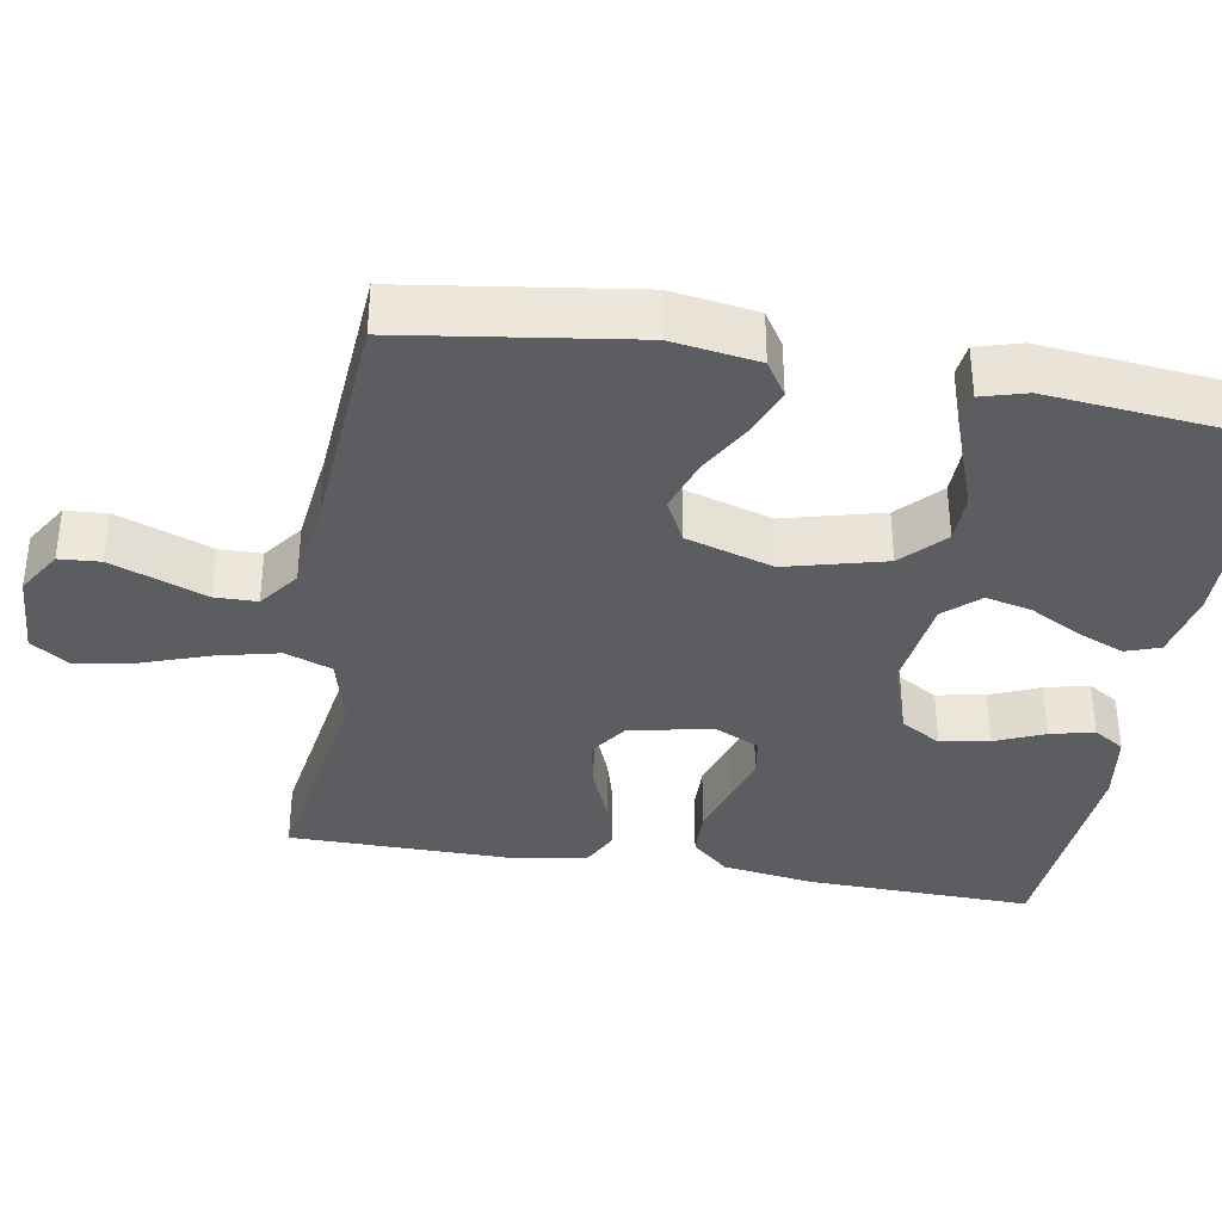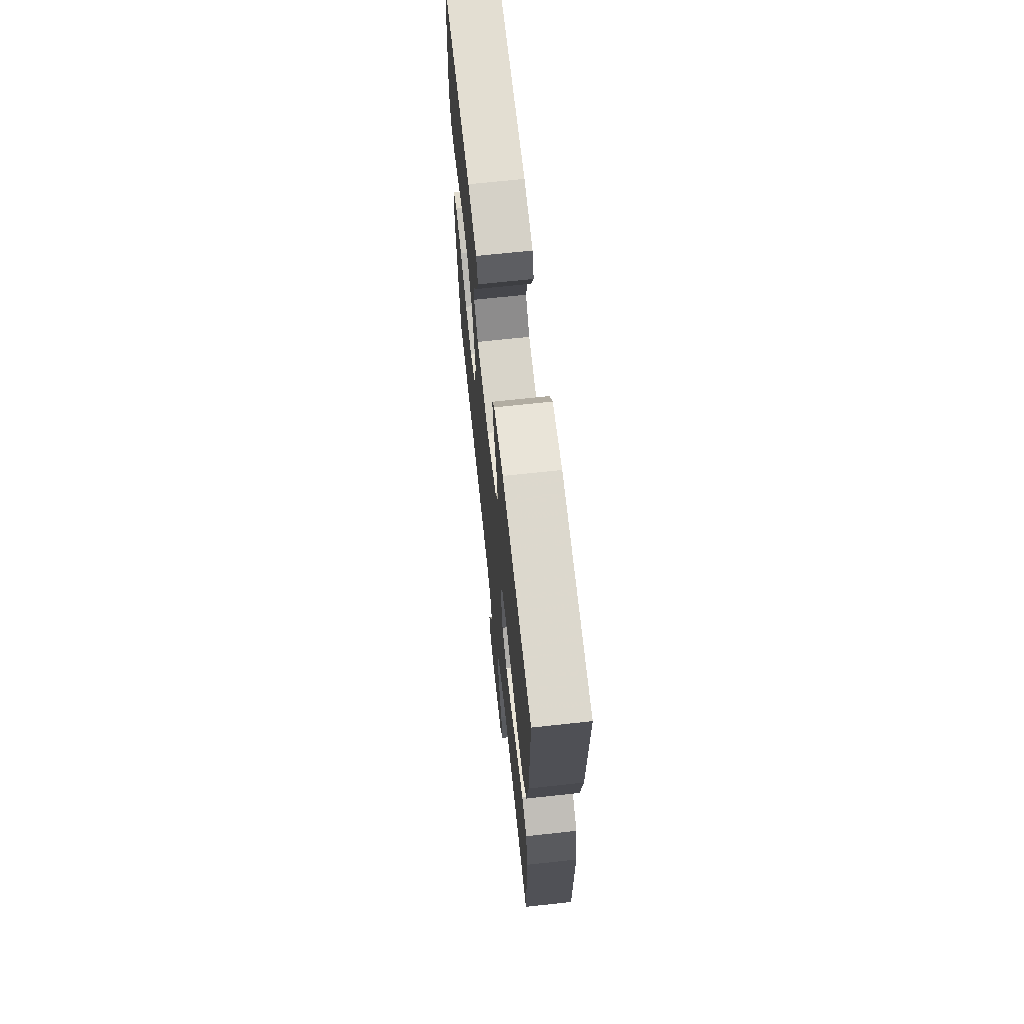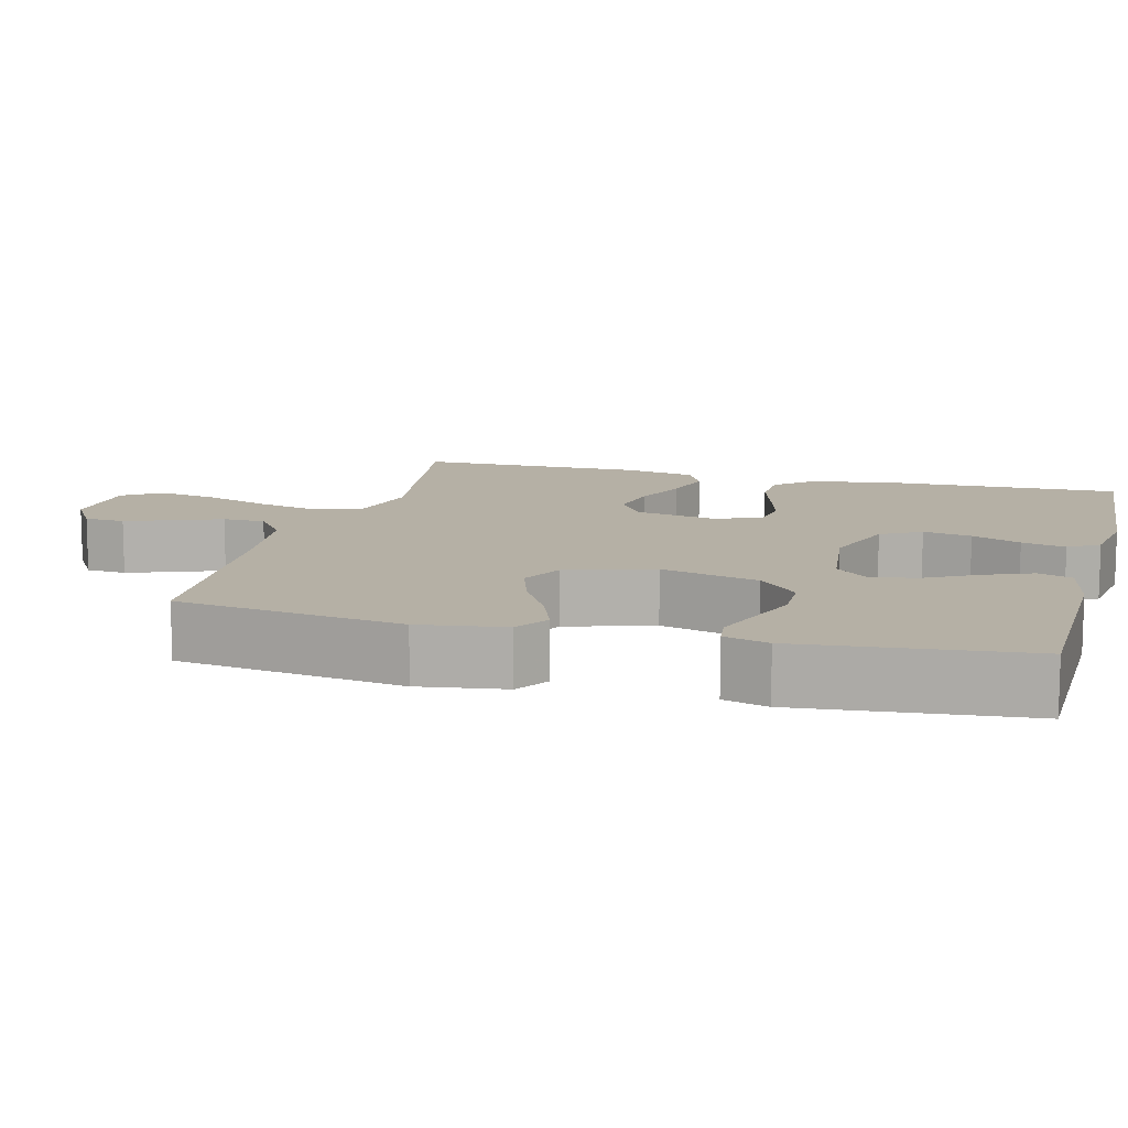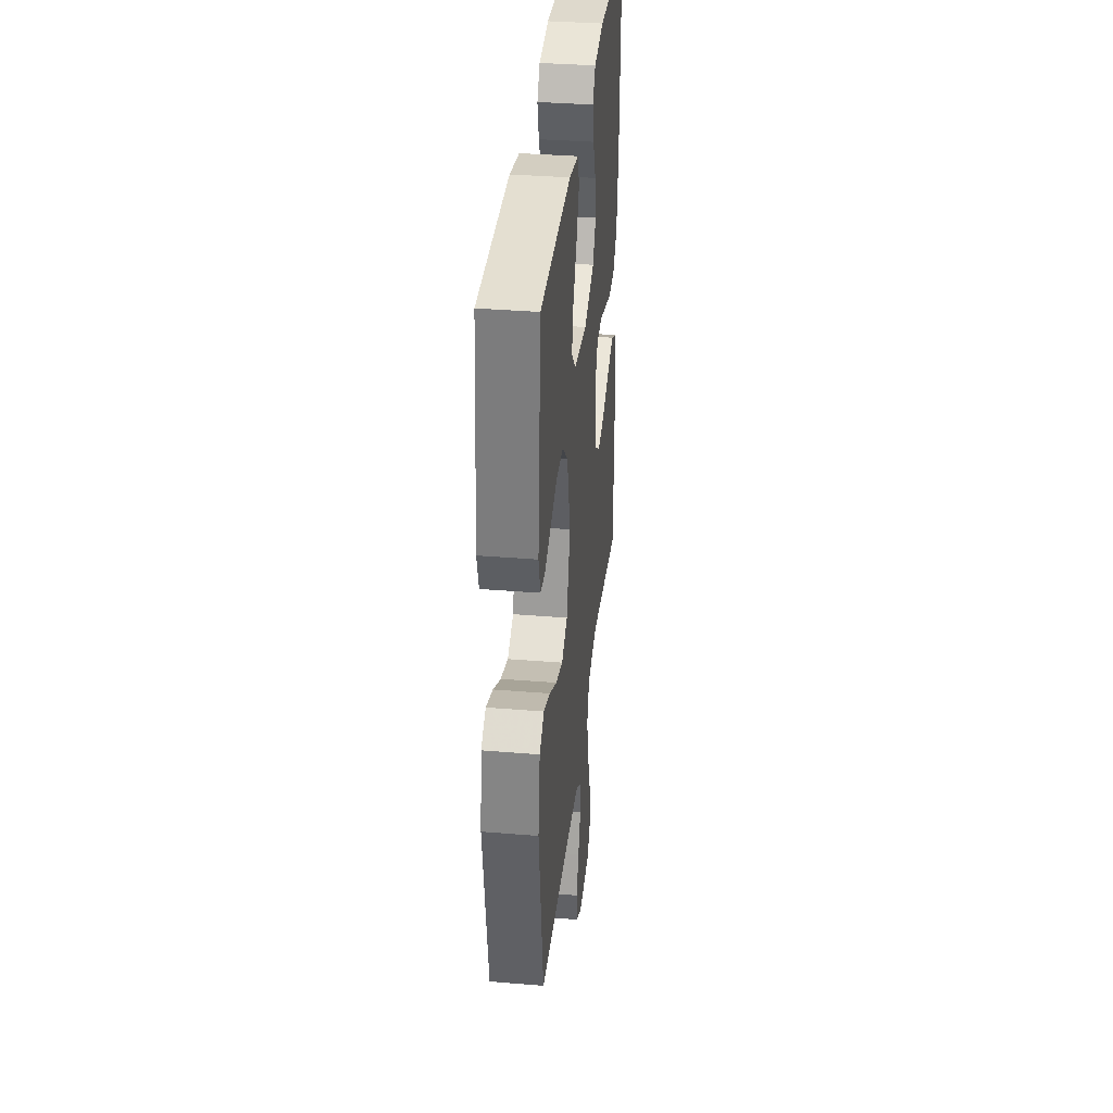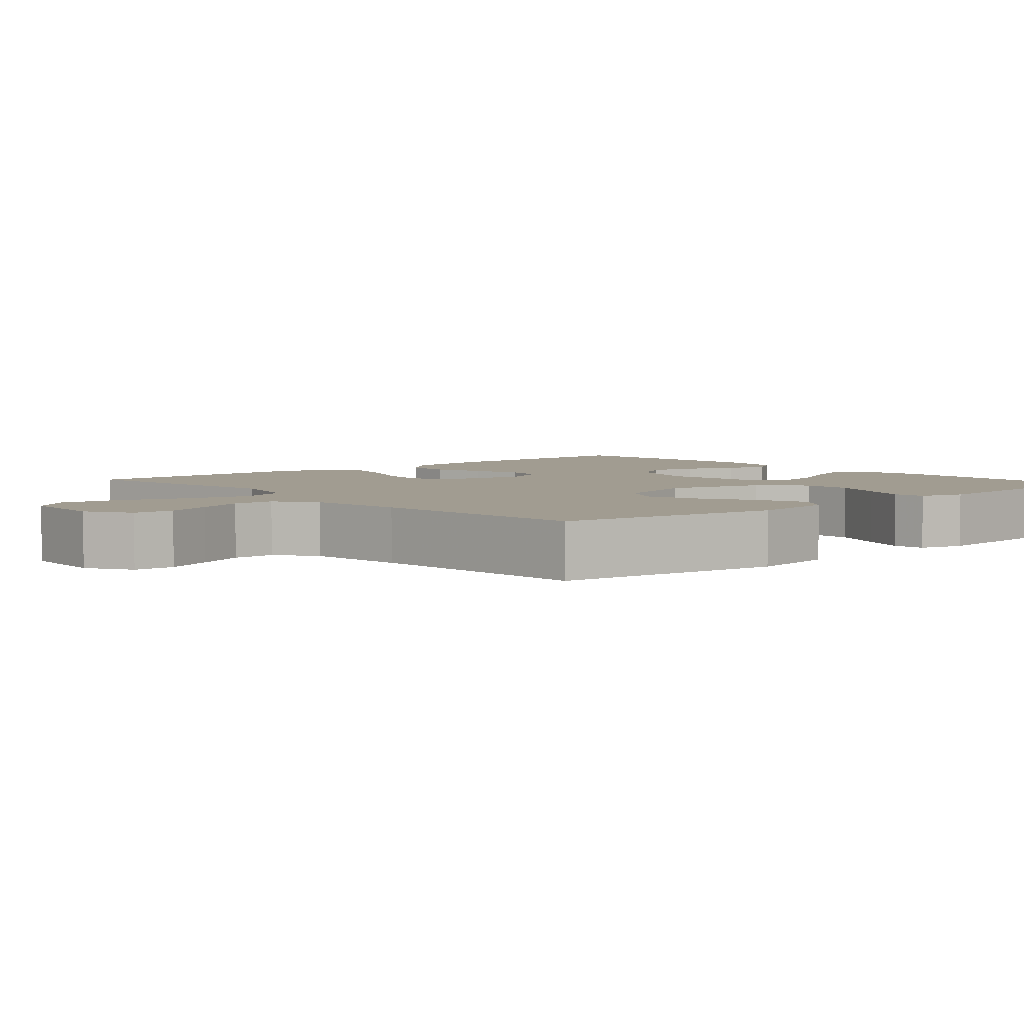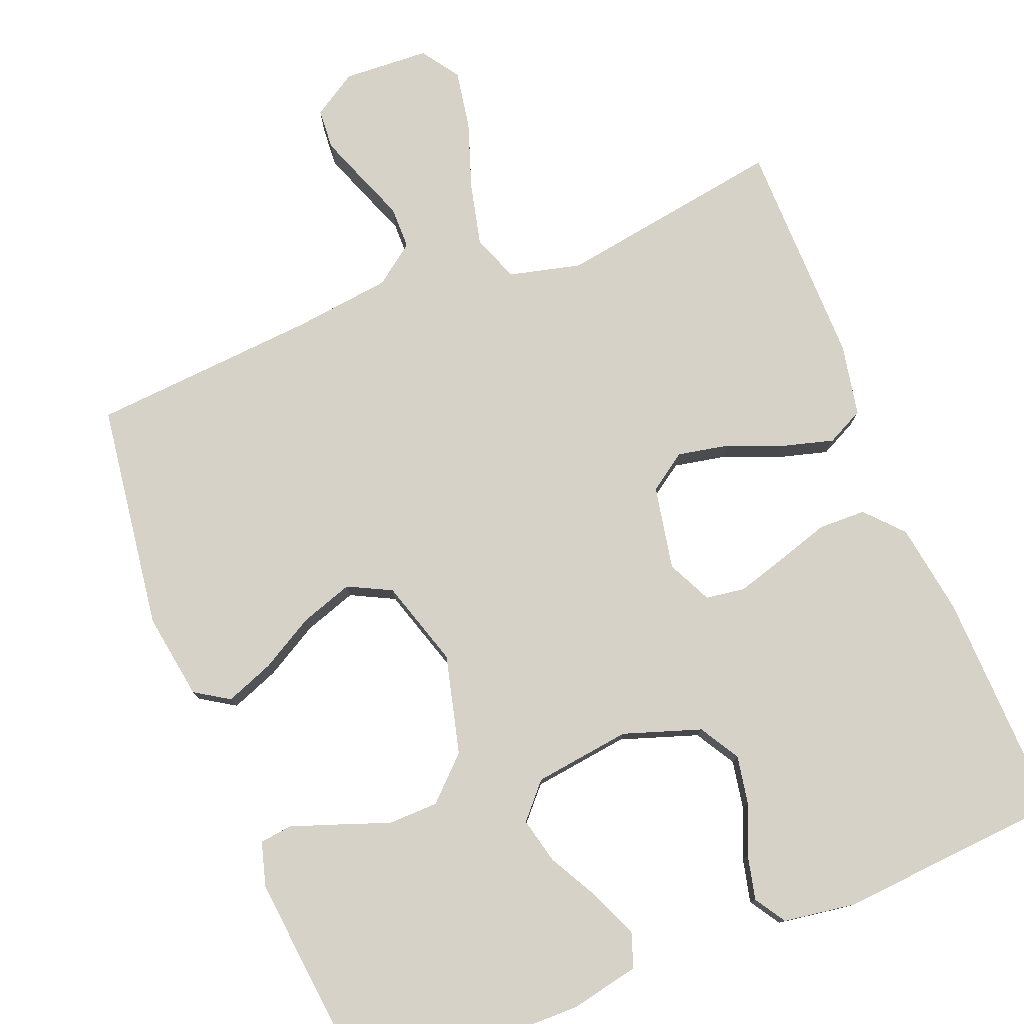
<metadata>
{"format":"obj","ext":"obj","renderer":"f3d","projection":"perspective","resolution":1024,"background":"white","views":[{"elev":-36.1,"azim":-99.9,"up":"+Y"},{"elev":68.5,"azim":83.8,"up":"+Z"},{"elev":11.7,"azim":-75.2,"up":"+Y"},{"elev":35.8,"azim":-83.8,"up":"+Z"},{"elev":4.5,"azim":-131.3,"up":"+Y"},{"elev":78.1,"azim":-22.1,"up":"+Y"}]}
</metadata>
<code>
v 0.5 0.07 -0.5
v 0.2 0.07 -0.454
v 0.105 0.07 -0.478
v 0.082 0.07 -0.54
v 0.102 0.07 -0.623
v 0.133 0.07 -0.711
v 0.147 0.07 -0.789
v 0.113 0.07 -0.839
v 0 0.07 -0.846
v -0.059 0.07 -0.81
v -0.063 0.07 -0.756
v -0.04 0.07 -0.694
v -0.016 0.07 -0.631
v -0.017 0.07 -0.575
v -0.07 0.07 -0.536
v -0.2 0.07 -0.521
v -0.5 0.07 -0.5
v -0.544 0.07 -0.2
v -0.527 0.07 -0.086
v -0.482 0.07 -0.057
v -0.418 0.07 -0.081
v -0.347 0.07 -0.121
v -0.277 0.07 -0.144
v -0.22 0.07 -0.115
v -0.185 0.07 0
v -0.219 0.07 0.13
v -0.274 0.07 0.182
v -0.34 0.07 0.183
v -0.408 0.07 0.158
v -0.469 0.07 0.136
v -0.512 0.07 0.141
v -0.529 0.07 0.2
v -0.5 0.07 0.5
v -0.2 0.07 0.505
v -0.109 0.07 0.487
v -0.093 0.07 0.442
v -0.119 0.07 0.379
v -0.155 0.07 0.312
v -0.169 0.07 0.251
v -0.128 0.07 0.206
v 0 0.07 0.19
v 0.102 0.07 0.225
v 0.133 0.07 0.278
v 0.121 0.07 0.342
v 0.093 0.07 0.407
v 0.079 0.07 0.465
v 0.105 0.07 0.506
v 0.2 0.07 0.521
v 0.5 0.07 0.5
v 0.493 0.07 0.2
v 0.475 0.07 0.078
v 0.431 0.07 0.029
v 0.368 0.07 0.027
v 0.299 0.07 0.048
v 0.233 0.07 0.067
v 0.181 0.07 0.059
v 0.153 0.07 0
v 0.175 0.07 -0.11
v 0.225 0.07 -0.144
v 0.293 0.07 -0.13
v 0.366 0.07 -0.1
v 0.433 0.07 -0.081
v 0.482 0.07 -0.105
v 0.501 0.07 -0.2
v 0.5 0 -0.5
v 0.2 0 -0.454
v 0.105 0 -0.478
v 0.082 0 -0.54
v 0.102 0 -0.623
v 0.133 0 -0.711
v 0.147 0 -0.789
v 0.113 0 -0.839
v 0 0 -0.846
v -0.059 0 -0.81
v -0.063 0 -0.756
v -0.04 0 -0.694
v -0.016 0 -0.631
v -0.017 0 -0.575
v -0.07 0 -0.536
v -0.2 0 -0.521
v -0.5 0 -0.5
v -0.544 0 -0.2
v -0.527 0 -0.086
v -0.482 0 -0.057
v -0.418 0 -0.081
v -0.347 0 -0.121
v -0.277 0 -0.144
v -0.22 0 -0.115
v -0.185 0 0
v -0.219 0 0.13
v -0.274 0 0.182
v -0.34 0 0.183
v -0.408 0 0.158
v -0.469 0 0.136
v -0.512 0 0.141
v -0.529 0 0.2
v -0.5 0 0.5
v -0.2 0 0.505
v -0.109 0 0.487
v -0.093 0 0.442
v -0.119 0 0.379
v -0.155 0 0.312
v -0.169 0 0.251
v -0.128 0 0.206
v 0 0 0.19
v 0.102 0 0.225
v 0.133 0 0.278
v 0.121 0 0.342
v 0.093 0 0.407
v 0.079 0 0.465
v 0.105 0 0.506
v 0.2 0 0.521
v 0.5 0 0.5
v 0.493 0 0.2
v 0.475 0 0.078
v 0.431 0 0.029
v 0.368 0 0.027
v 0.299 0 0.048
v 0.233 0 0.067
v 0.181 0 0.059
v 0.153 0 0
v 0.175 0 -0.11
v 0.225 0 -0.144
v 0.293 0 -0.13
v 0.366 0 -0.1
v 0.433 0 -0.081
v 0.482 0 -0.105
v 0.501 0 -0.2
f 63 64 1 2
f 60 61 62 63
f 59 60 63 2
f 58 59 2 3
f 57 58 3 4
f 51 52 53 54
f 51 54 55
f 50 51 55
f 49 50 55 56
f 47 48 49 56
f 44 45 46 47
f 43 44 47 56
f 35 36 37 38
f 33 34 35 38
f 33 38 39
f 32 33 39 40
f 28 29 30 31
f 28 31 32
f 27 28 32 40
f 19 20 21 22
f 19 22 23
f 16 17 18 19
f 15 16 19 23
f 14 15 23 24
f 10 11 12 13
f 8 9 10 13
f 8 13 14
f 5 6 7 8
f 4 5 8 14
f 57 4 14 24
f 42 43 56 57
f 41 42 57 24
f 26 27 40 41
f 25 26 41
f 24 25 41
f 66 65 128 127
f 127 126 125 124
f 66 127 124 123
f 67 66 123 122
f 68 67 122 121
f 118 117 116 115
f 119 118 115
f 119 115 114
f 120 119 114 113
f 120 113 112 111
f 111 110 109 108
f 120 111 108 107
f 102 101 100 99
f 102 99 98 97
f 103 102 97
f 104 103 97 96
f 95 94 93 92
f 96 95 92
f 104 96 92 91
f 86 85 84 83
f 87 86 83
f 83 82 81 80
f 87 83 80 79
f 88 87 79 78
f 77 76 75 74
f 77 74 73 72
f 78 77 72
f 72 71 70 69
f 78 72 69 68
f 88 78 68 121
f 121 120 107 106
f 88 121 106 105
f 105 104 91 90
f 105 90 89
f 105 89 88
f 1 65 66 2
f 2 66 67 3
f 3 67 68 4
f 4 68 69 5
f 5 69 70 6
f 6 70 71 7
f 7 71 72 8
f 8 72 73 9
f 9 73 74 10
f 10 74 75 11
f 11 75 76 12
f 12 76 77 13
f 13 77 78 14
f 14 78 79 15
f 15 79 80 16
f 16 80 81 17
f 17 81 82 18
f 18 82 83 19
f 19 83 84 20
f 20 84 85 21
f 21 85 86 22
f 22 86 87 23
f 23 87 88 24
f 24 88 89 25
f 25 89 90 26
f 26 90 91 27
f 27 91 92 28
f 28 92 93 29
f 29 93 94 30
f 30 94 95 31
f 31 95 96 32
f 32 96 97 33
f 33 97 98 34
f 34 98 99 35
f 35 99 100 36
f 36 100 101 37
f 37 101 102 38
f 38 102 103 39
f 39 103 104 40
f 40 104 105 41
f 41 105 106 42
f 42 106 107 43
f 43 107 108 44
f 44 108 109 45
f 45 109 110 46
f 46 110 111 47
f 47 111 112 48
f 48 112 113 49
f 49 113 114 50
f 50 114 115 51
f 51 115 116 52
f 52 116 117 53
f 53 117 118 54
f 54 118 119 55
f 55 119 120 56
f 56 120 121 57
f 57 121 122 58
f 58 122 123 59
f 59 123 124 60
f 60 124 125 61
f 61 125 126 62
f 62 126 127 63
f 63 127 128 64
f 64 128 65 1

</code>
